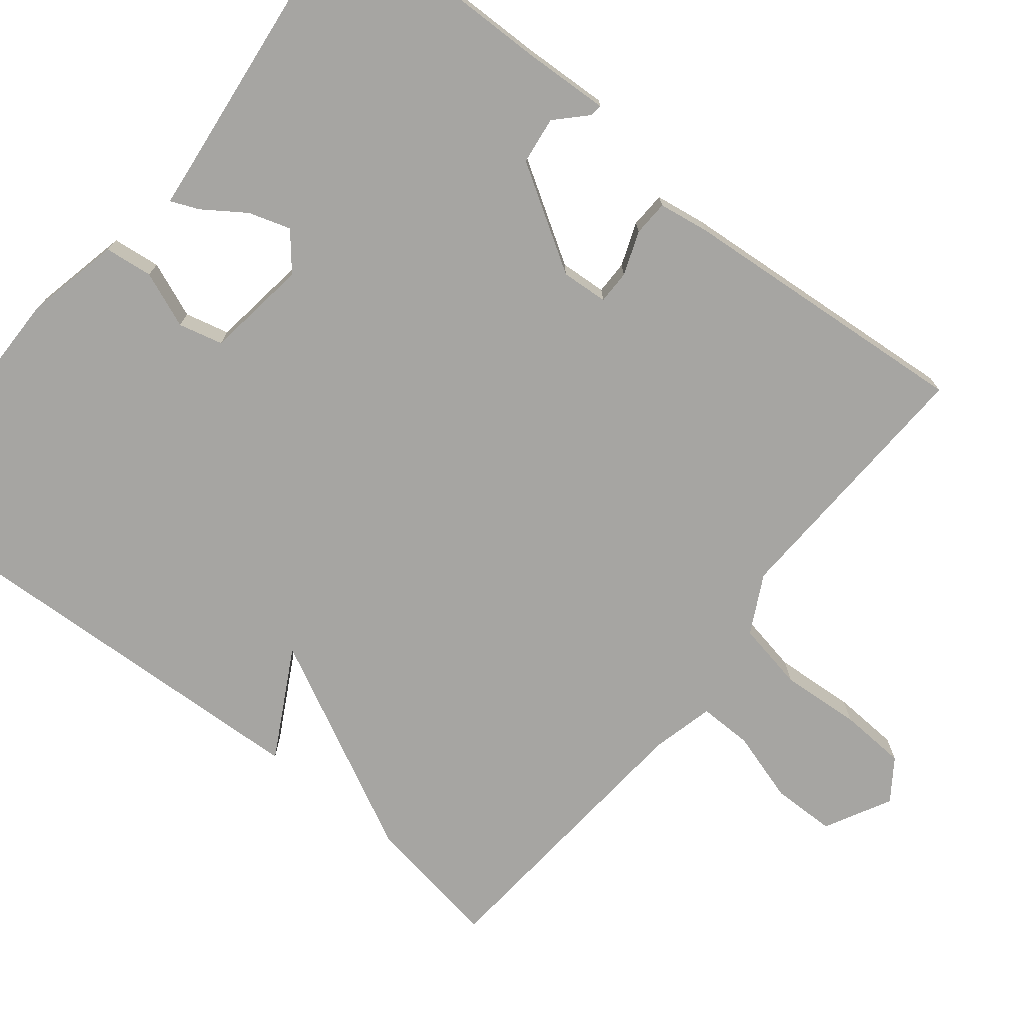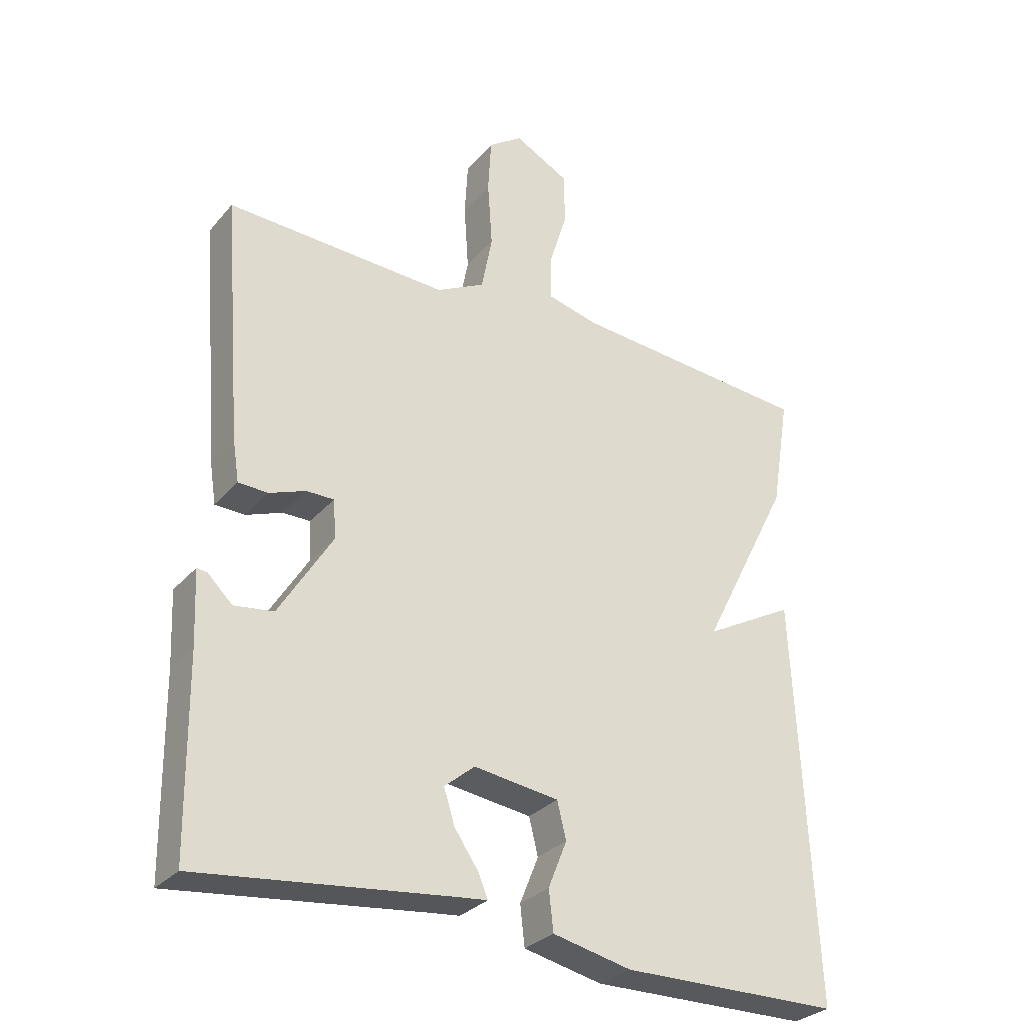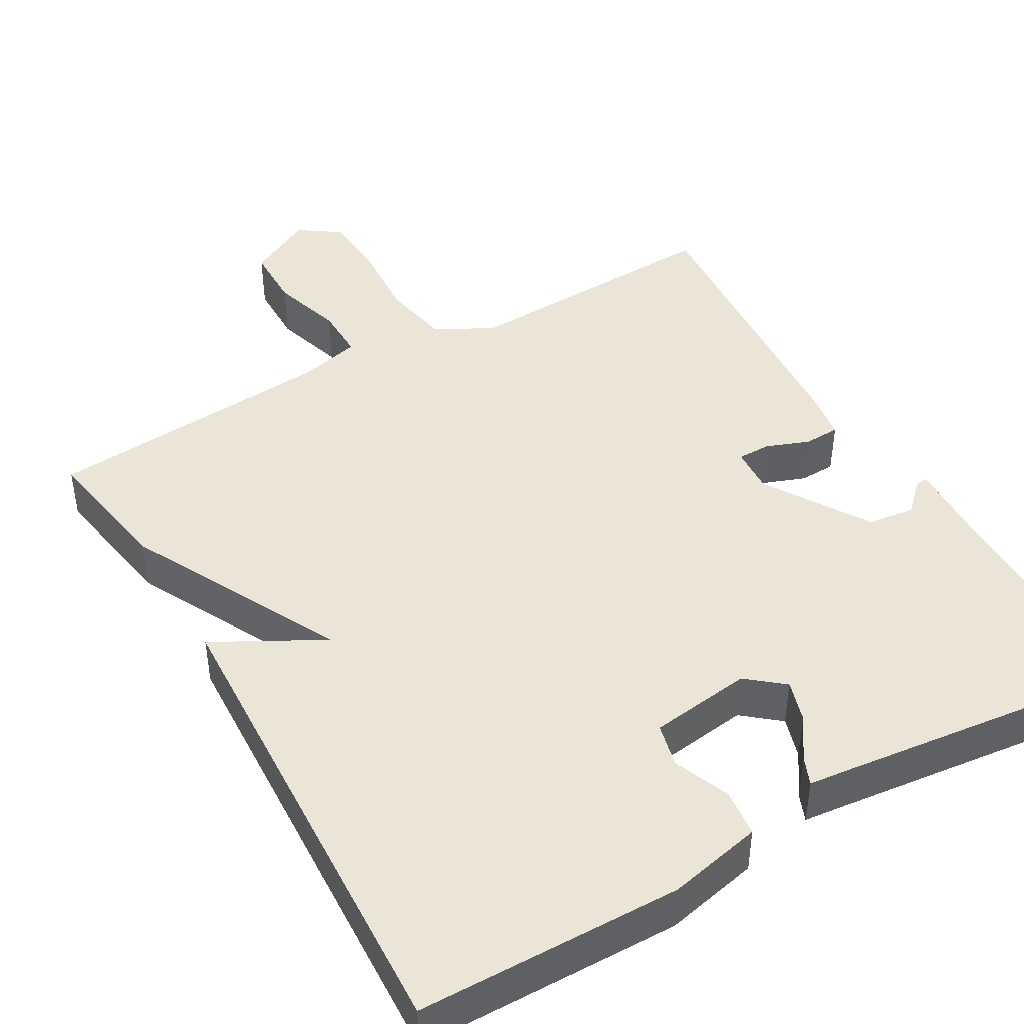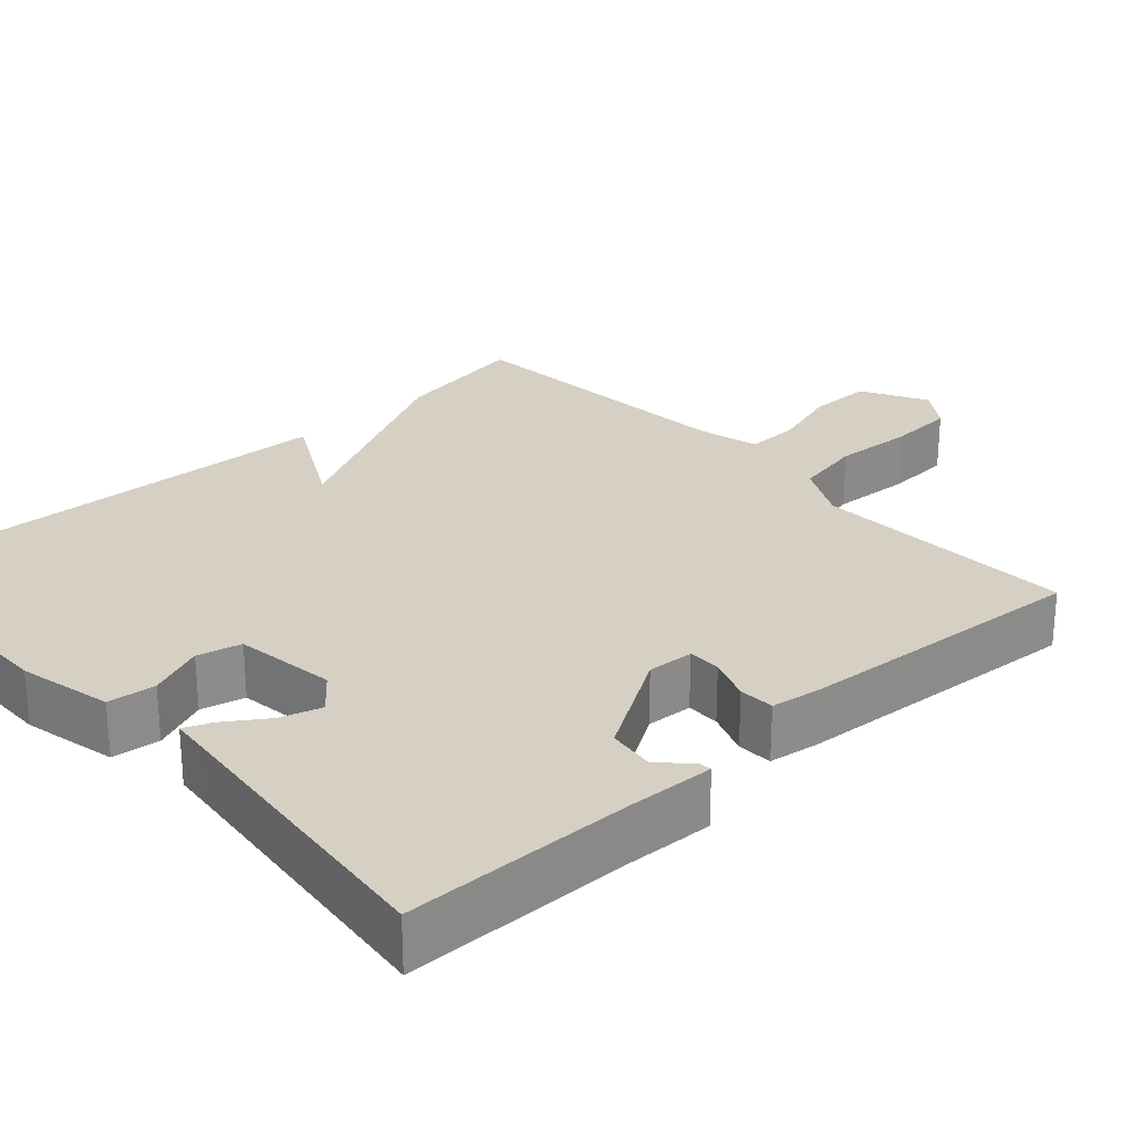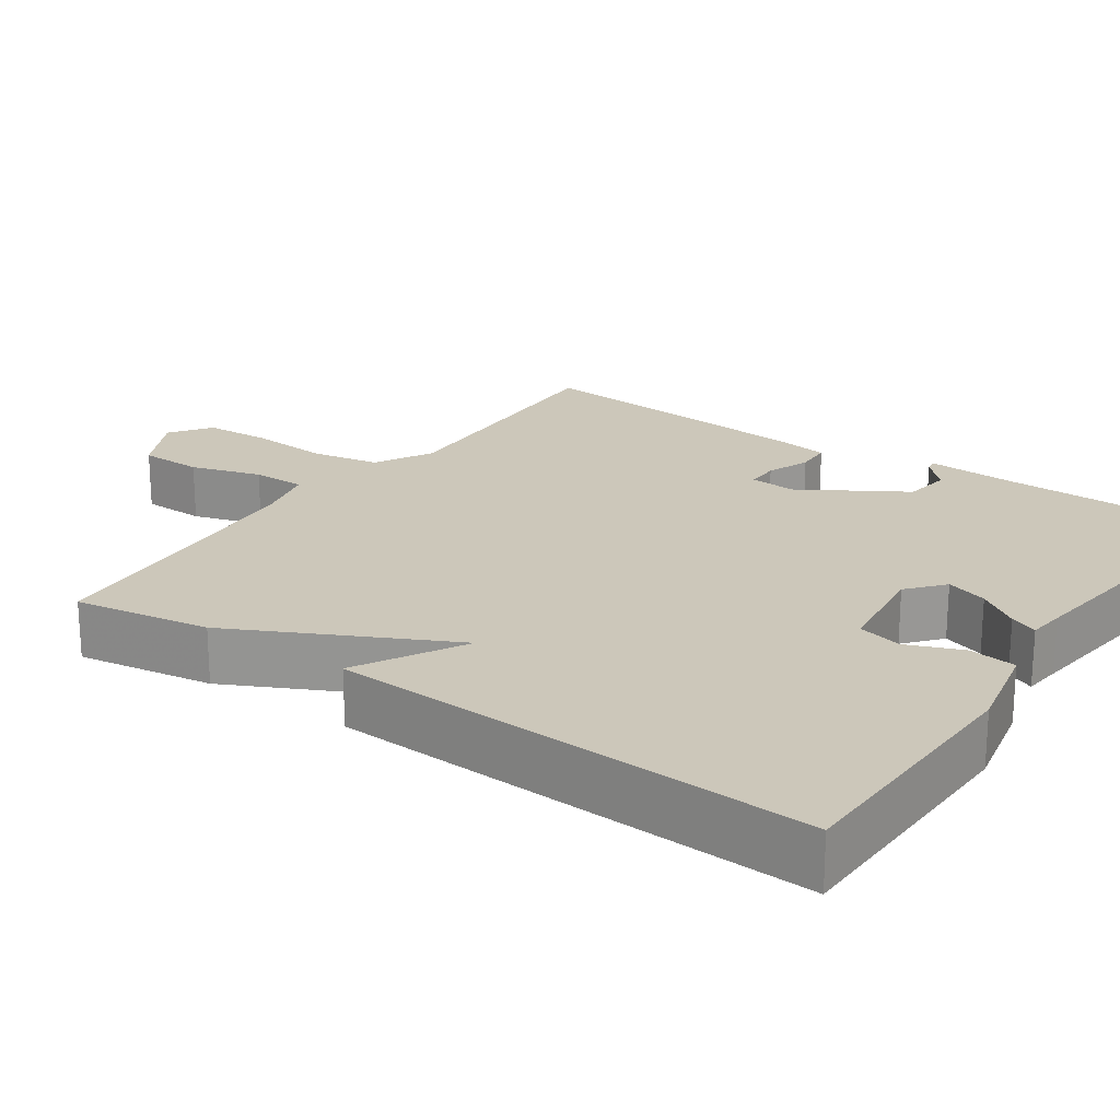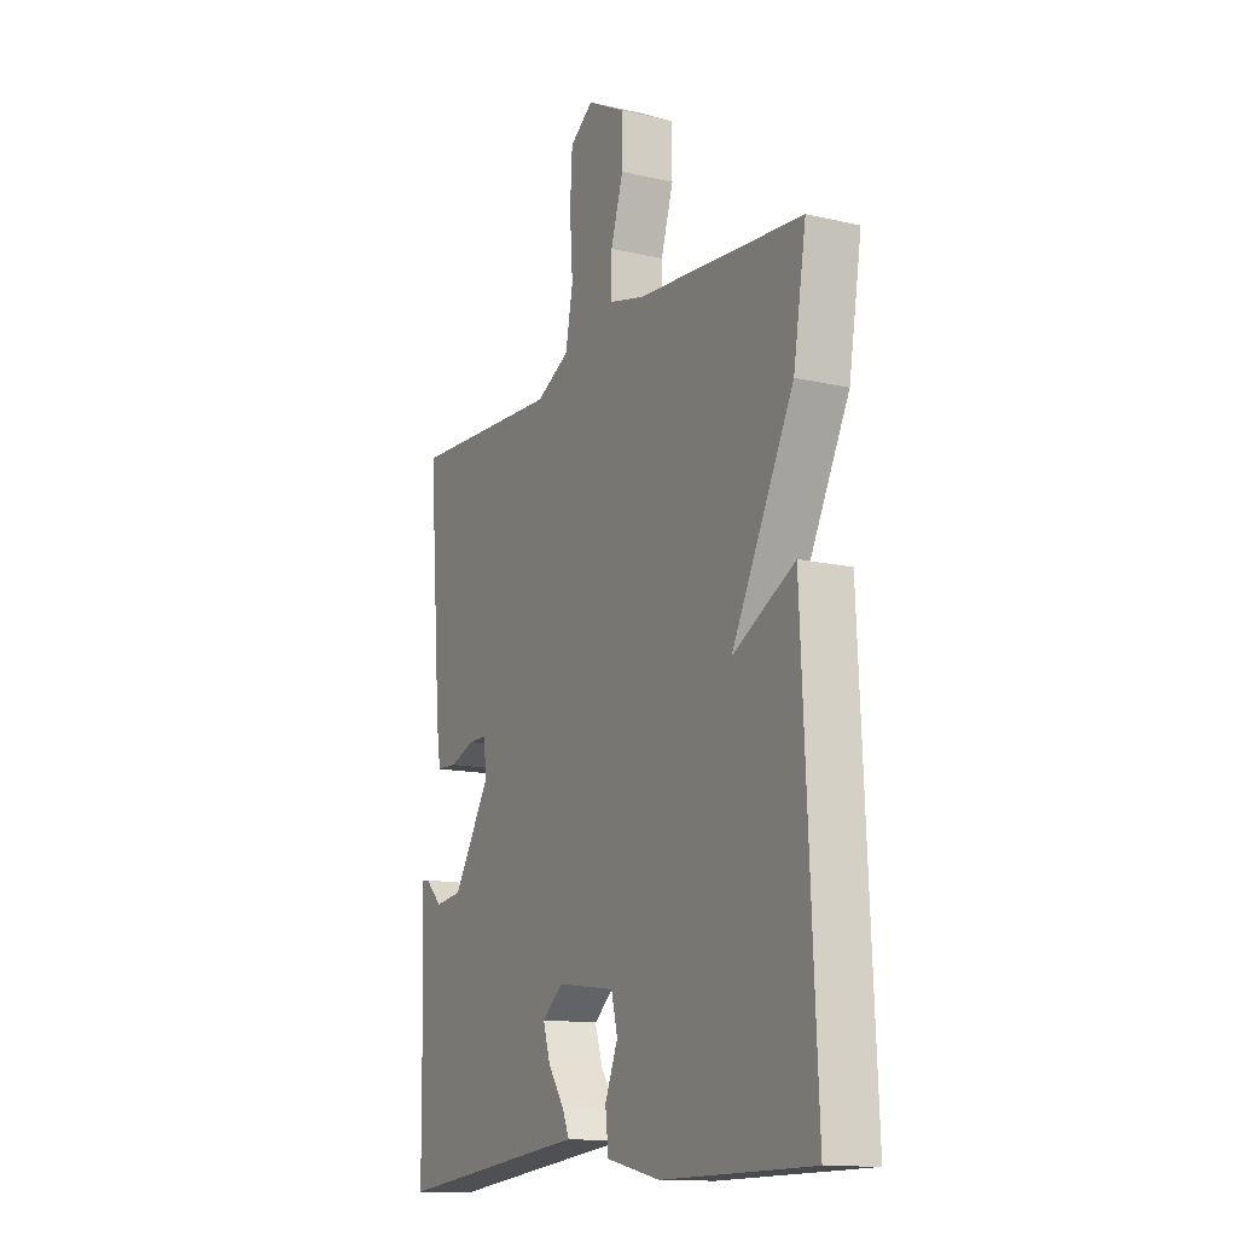
<metadata>
{"format":"obj","ext":"obj","renderer":"f3d","projection":"perspective","resolution":1024,"background":"white","views":[{"elev":-73.8,"azim":-128.6,"up":"+Y"},{"elev":-30.0,"azim":-32.6,"up":"+Z"},{"elev":44.1,"azim":150.1,"up":"+Y"},{"elev":26.4,"azim":-132.5,"up":"+Y"},{"elev":21.5,"azim":125.1,"up":"+Y"},{"elev":-13.7,"azim":62.7,"up":"+Z"}]}
</metadata>
<code>
v 0.5 0.07 -0.5
v 0.16 0.07 -0.504
v 0.038 0.07 -0.477
v 0.031 0.07 -0.415
v 0.06 0.07 -0.343
v 0.046 0.07 -0.286
v -0.086 0.07 -0.268
v -0.133 0.07 -0.307
v -0.116 0.07 -0.361
v -0.079 0.07 -0.415
v -0.064 0.07 -0.451
v -0.112 0.07 -0.456
v -0.5 0.07 -0.5
v -0.504 0.07 -0.202
v -0.509 0.07 -0.09
v -0.493 0.07 -0.092
v -0.455 0.07 -0.129
v -0.394 0.07 -0.121
v -0.311 0.07 0.013
v -0.315 0.07 0.073
v -0.358 0.07 0.073
v -0.414 0.07 0.052
v -0.46 0.07 0.054
v -0.47 0.07 0.119
v -0.5 0.07 0.5
v -0.156 0.07 0.485
v -0.081 0.07 0.524
v -0.064 0.07 0.612
v -0.071 0.07 0.715
v -0.066 0.07 0.801
v -0.013 0.07 0.838
v 0.072 0.07 0.793
v 0.073 0.07 0.711
v 0.045 0.07 0.62
v 0.044 0.07 0.551
v 0.124 0.07 0.531
v 0.5 0.07 0.5
v 0.471 0.07 0.324
v 0.331 0.07 0.048
v 0.471 0.07 0.124
v 0.5 0 -0.5
v 0.16 0 -0.504
v 0.038 0 -0.477
v 0.031 0 -0.415
v 0.06 0 -0.343
v 0.046 0 -0.286
v -0.086 0 -0.268
v -0.133 0 -0.307
v -0.116 0 -0.361
v -0.079 0 -0.415
v -0.064 0 -0.451
v -0.112 0 -0.456
v -0.5 0 -0.5
v -0.504 0 -0.202
v -0.509 0 -0.09
v -0.493 0 -0.092
v -0.455 0 -0.129
v -0.394 0 -0.121
v -0.311 0 0.013
v -0.315 0 0.073
v -0.358 0 0.073
v -0.414 0 0.052
v -0.46 0 0.054
v -0.47 0 0.119
v -0.5 0 0.5
v -0.156 0 0.485
v -0.081 0 0.524
v -0.064 0 0.612
v -0.071 0 0.715
v -0.066 0 0.801
v -0.013 0 0.838
v 0.072 0 0.793
v 0.073 0 0.711
v 0.045 0 0.62
v 0.044 0 0.551
v 0.124 0 0.531
v 0.5 0 0.5
v 0.471 0 0.324
v 0.331 0 0.048
v 0.471 0 0.124
f 3 4 5
f 2 3 5
f 1 2 5
f 40 1 5
f 39 40 5
f 39 5 6
f 38 39 6
f 37 38 6
f 36 37 6
f 35 36 6 7
f 34 35 7 8
f 32 33 34
f 31 32 34
f 30 31 34
f 29 30 34
f 28 29 34
f 27 28 34 8
f 26 27 8
f 24 25 26
f 23 24 26
f 22 23 26
f 21 22 26
f 20 21 26
f 19 20 26 8
f 18 19 8 9
f 10 11 12
f 9 10 12
f 18 9 12
f 17 18 12
f 14 15 16 17
f 12 13 14 17
f 45 44 43
f 45 43 42
f 45 42 41
f 45 41 80
f 45 80 79
f 46 45 79
f 46 79 78
f 46 78 77
f 46 77 76
f 47 46 76 75
f 48 47 75 74
f 74 73 72
f 74 72 71
f 74 71 70
f 74 70 69
f 74 69 68
f 48 74 68 67
f 48 67 66
f 66 65 64
f 66 64 63
f 66 63 62
f 66 62 61
f 66 61 60
f 48 66 60 59
f 49 48 59 58
f 52 51 50
f 52 50 49
f 52 49 58
f 52 58 57
f 57 56 55 54
f 57 54 53 52
f 1 41 42 2
f 2 42 43 3
f 3 43 44 4
f 4 44 45 5
f 5 45 46 6
f 6 46 47 7
f 7 47 48 8
f 8 48 49 9
f 9 49 50 10
f 10 50 51 11
f 11 51 52 12
f 12 52 53 13
f 13 53 54 14
f 14 54 55 15
f 15 55 56 16
f 16 56 57 17
f 17 57 58 18
f 18 58 59 19
f 19 59 60 20
f 20 60 61 21
f 21 61 62 22
f 22 62 63 23
f 23 63 64 24
f 24 64 65 25
f 25 65 66 26
f 26 66 67 27
f 27 67 68 28
f 28 68 69 29
f 29 69 70 30
f 30 70 71 31
f 31 71 72 32
f 32 72 73 33
f 33 73 74 34
f 34 74 75 35
f 35 75 76 36
f 36 76 77 37
f 37 77 78 38
f 38 78 79 39
f 39 79 80 40
f 40 80 41 1

</code>
